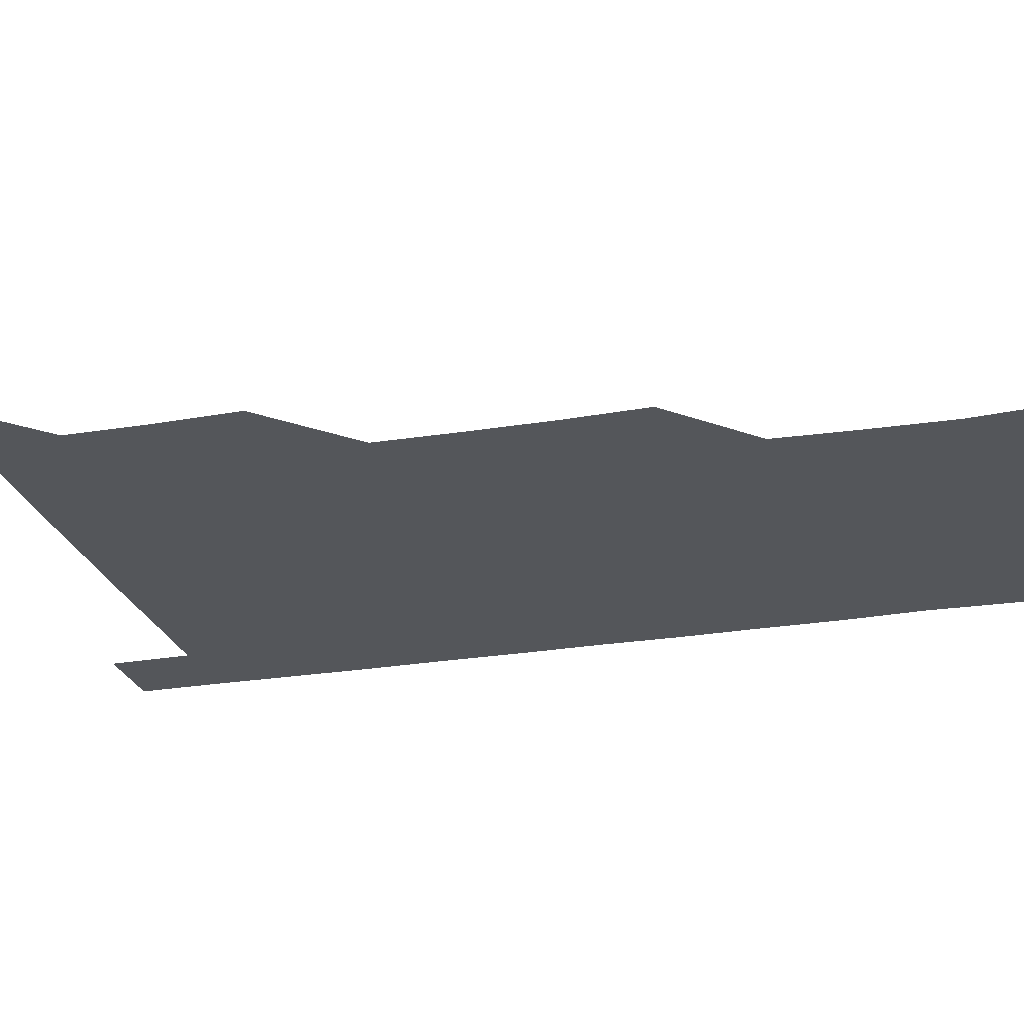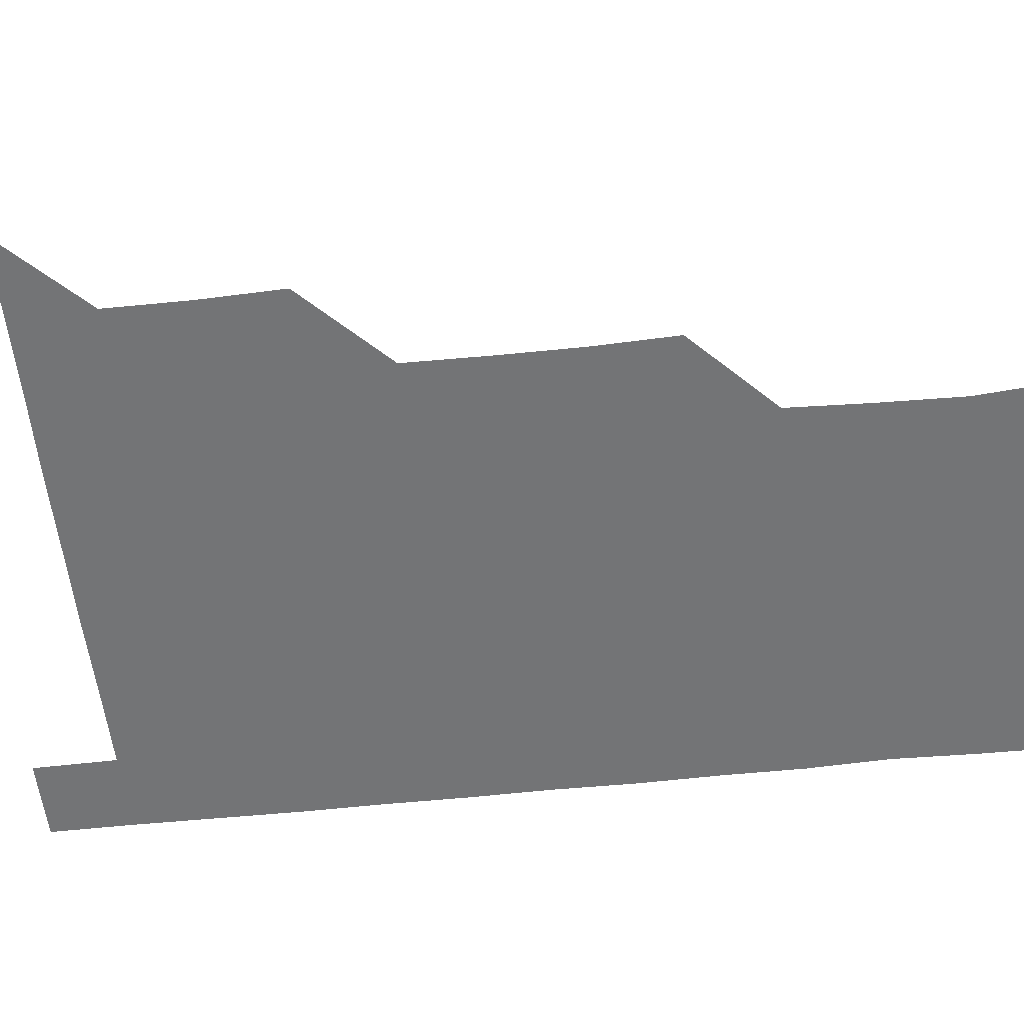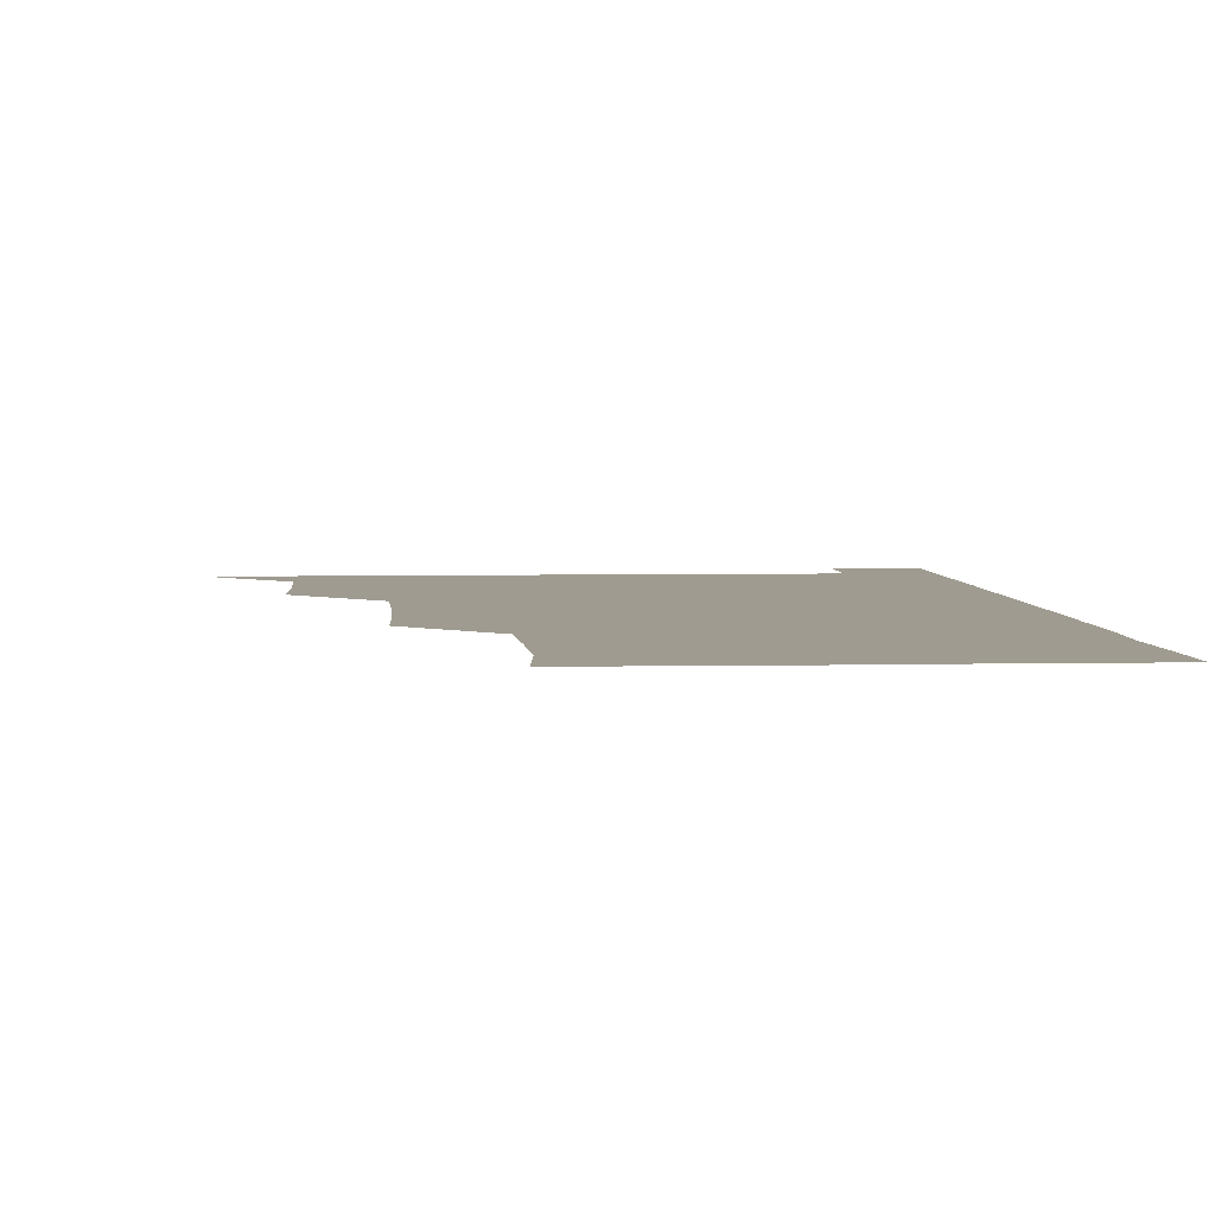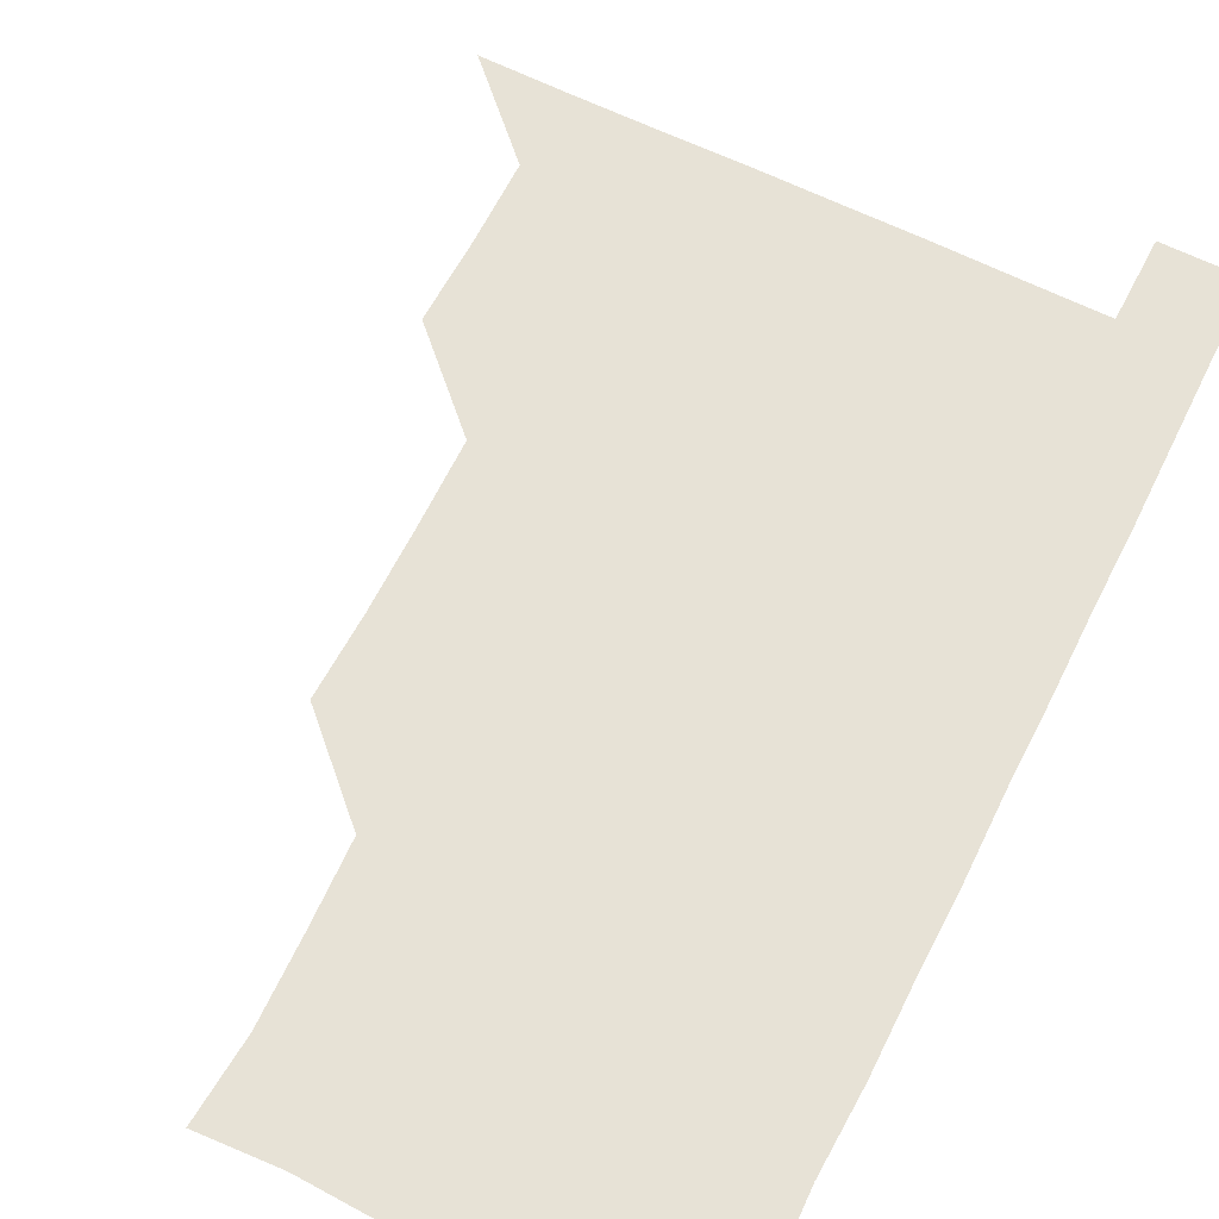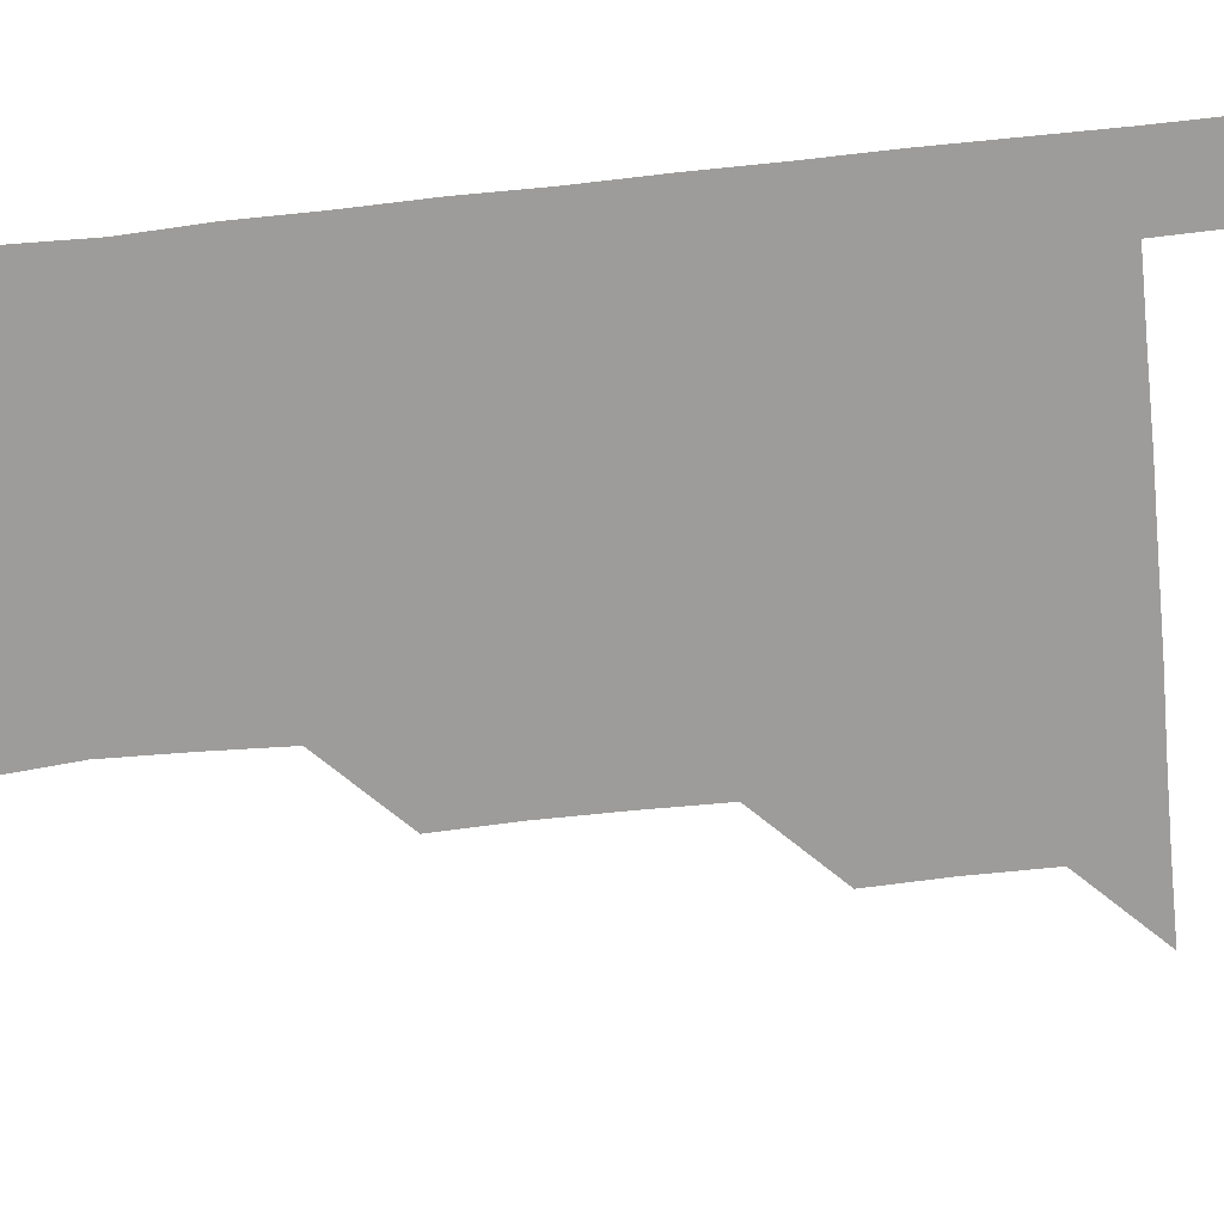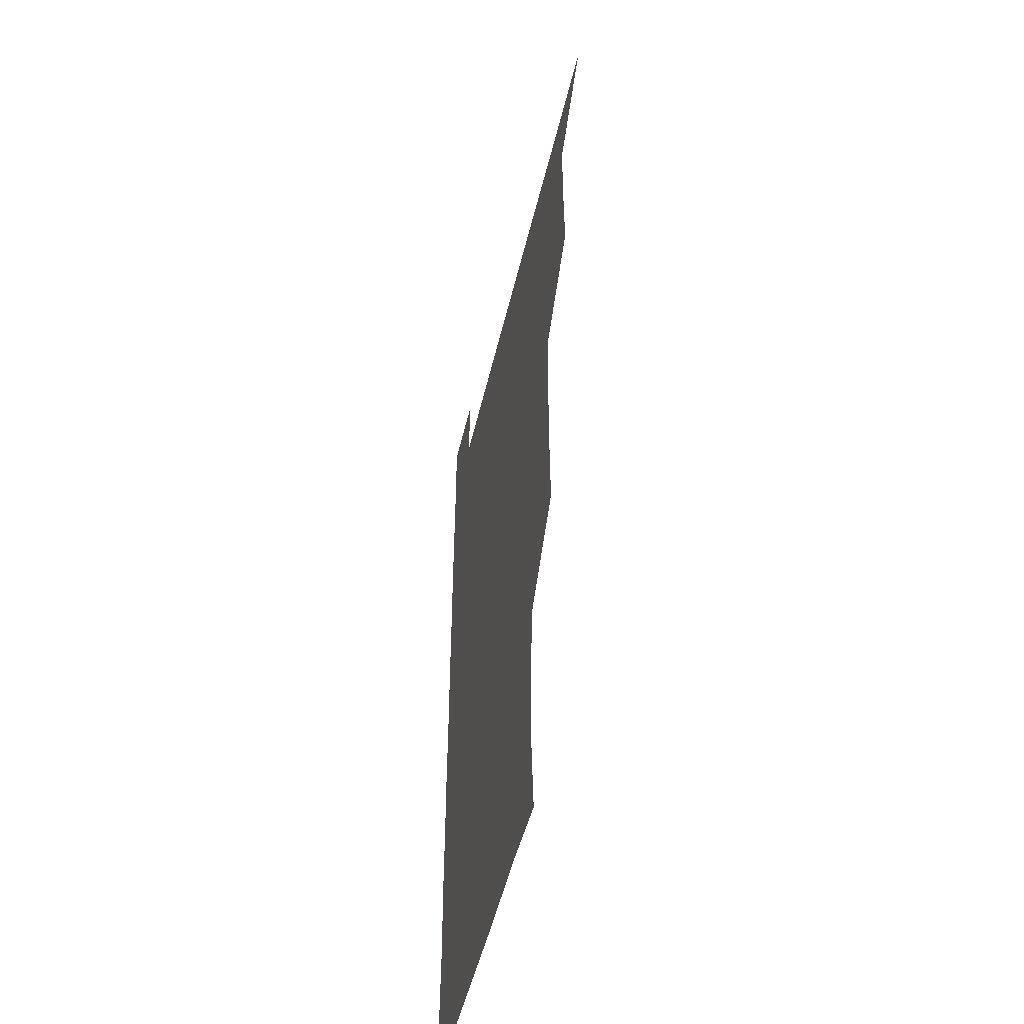
<metadata>
{"format":"obj","ext":"obj","renderer":"f3d","projection":"perspective","resolution":1024,"background":"white","views":[{"elev":-25.3,"azim":-74.8,"up":"+Z"},{"elev":-56.2,"azim":-83.7,"up":"+Z"},{"elev":4.1,"azim":-4.3,"up":"+Z"},{"elev":63.7,"azim":26.6,"up":"+Z"},{"elev":-70.1,"azim":96.1,"up":"+Z"},{"elev":-49.9,"azim":-103.0,"up":"+Y"}]}
</metadata>
<code>
v 480.8 540.9 0
v 510.2 450.1 0
v 511 480.5 0
v 510.8 510.9 0
v 511.3 540.7 0
v 540.4 329.1 0
v 541.3 359.3 0
v 541.2 389.6 0
v 540.7 420.2 0
v 541.2 451.1 0
v 541.7 481.3 0
v 541.3 511 0
v 541.1 540.8 0
v 570.6 209.6 0
v 573 239.4 0
v 572.1 270 0
v 570.7 299.8 0
v 571.9 332 0
v 571.7 361.7 0
v 571.5 391.5 0
v 571.5 421.5 0
v 571.4 451.4 0
v 571.5 481.2 0
v 571.5 510.7 0
v 570.9 541.2 0
v 599.6 211.3 0
v 601.6 241.8 0
v 601.2 271.5 0
v 601.3 301.8 0
v 601.6 332.5 0
v 601.2 361.5 0
v 601.5 392.2 0
v 601.3 421.4 0
v 601.2 451.3 0
v 601.2 481.2 0
v 601.2 510.8 0
v 600.8 541.1 0
v 630.6 210.2 0
v 631 242.2 0
v 631.1 271.9 0
v 631.1 302 0
v 631 331.8 0
v 631 361.5 0
v 630.9 391.4 0
v 630.9 421.8 0
v 631 451.4 0
v 631 481.1 0
v 631.1 510.7 0
v 630.7 541.2 0
v 661.7 210.7 0
v 660.8 242 0
v 660.7 271.9 0
v 660.7 302 0
v 660.5 332.1 0
v 660.5 362 0
v 660.7 391.6 0
v 660.7 421.5 0
v 660.8 451.3 0
v 660.7 481.4 0
v 660.9 511.1 0
v 661 540.8 0
v 692.5 211.1 0
v 690.2 242.2 0
v 690 272 0
v 689.8 302.4 0
v 689.7 332.1 0
v 690.1 361.7 0
v 690 391.7 0
v 690.1 421.6 0
v 690.3 451.4 0
v 690.2 481.5 0
v 690.4 511.1 0
v 690.7 540.7 0
v 691.1 571 0
v 721.6 210.3 0
v 721.2 238.8 0
v 720.3 269 0
v 721.3 298.8 0
v 721.1 329 0
v 721.6 359 0
v 721.1 389.4 0
v 721.4 419.6 0
v 721.2 449.9 0
v 721.4 480.1 0
v 721.2 510.5 0
v 720.9 540.9 0
v 721 570.9 0
f 4 5 1
f 9 10 2
f 2 10 3
f 10 11 3
f 3 11 4
f 11 12 4
f 4 12 5
f 12 13 5
f 17 18 6
f 6 18 7
f 18 19 7
f 7 19 8
f 19 20 8
f 8 20 9
f 20 21 9
f 9 21 10
f 21 22 10
f 10 22 11
f 22 23 11
f 11 23 12
f 23 24 12
f 12 24 13
f 24 25 13
f 14 26 15
f 26 27 15
f 15 27 16
f 27 28 16
f 16 28 17
f 28 29 17
f 17 29 18
f 29 30 18
f 18 30 19
f 30 31 19
f 19 31 20
f 31 32 20
f 20 32 21
f 32 33 21
f 21 33 22
f 33 34 22
f 22 34 23
f 34 35 23
f 23 35 24
f 35 36 24
f 24 36 25
f 36 37 25
f 26 38 27
f 38 39 27
f 27 39 28
f 39 40 28
f 28 40 29
f 40 41 29
f 29 41 30
f 41 42 30
f 30 42 31
f 42 43 31
f 31 43 32
f 43 44 32
f 32 44 33
f 44 45 33
f 33 45 34
f 45 46 34
f 34 46 35
f 46 47 35
f 35 47 36
f 47 48 36
f 36 48 37
f 48 49 37
f 38 50 39
f 50 51 39
f 39 51 40
f 51 52 40
f 40 52 41
f 52 53 41
f 41 53 42
f 53 54 42
f 42 54 43
f 54 55 43
f 43 55 44
f 55 56 44
f 44 56 45
f 56 57 45
f 45 57 46
f 57 58 46
f 46 58 47
f 58 59 47
f 47 59 48
f 59 60 48
f 48 60 49
f 60 61 49
f 50 62 51
f 62 63 51
f 51 63 52
f 63 64 52
f 52 64 53
f 64 65 53
f 53 65 54
f 65 66 54
f 54 66 55
f 66 67 55
f 55 67 56
f 67 68 56
f 56 68 57
f 68 69 57
f 57 69 58
f 69 70 58
f 58 70 59
f 70 71 59
f 59 71 60
f 71 72 60
f 60 72 61
f 72 73 61
f 62 75 63
f 75 76 63
f 63 76 64
f 76 77 64
f 64 77 65
f 77 78 65
f 65 78 66
f 78 79 66
f 66 79 67
f 79 80 67
f 67 80 68
f 80 81 68
f 68 81 69
f 81 82 69
f 69 82 70
f 82 83 70
f 70 83 71
f 83 84 71
f 71 84 72
f 84 85 72
f 72 85 73
f 85 86 73
f 73 86 74
f 86 87 74

</code>
